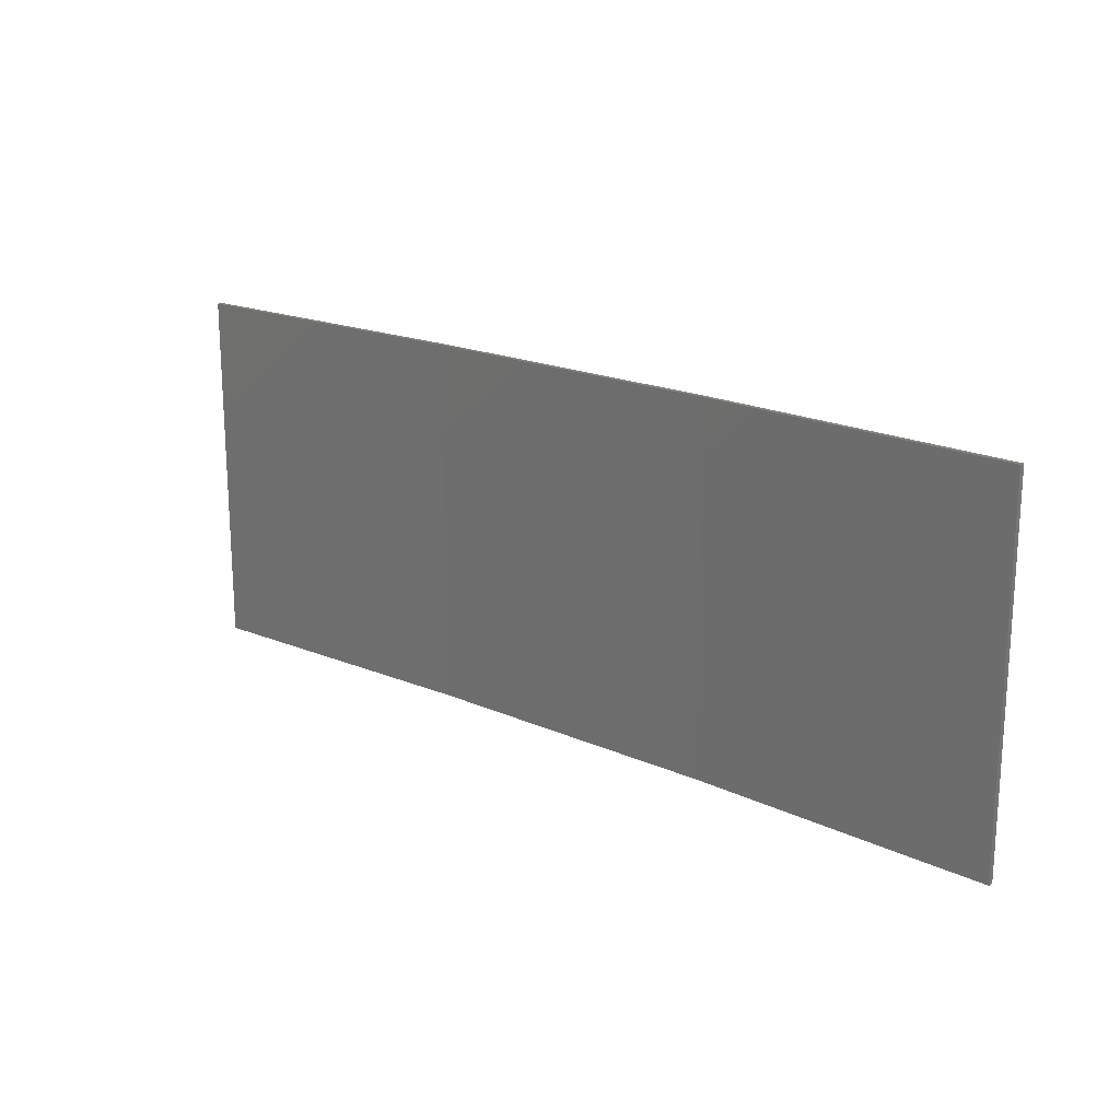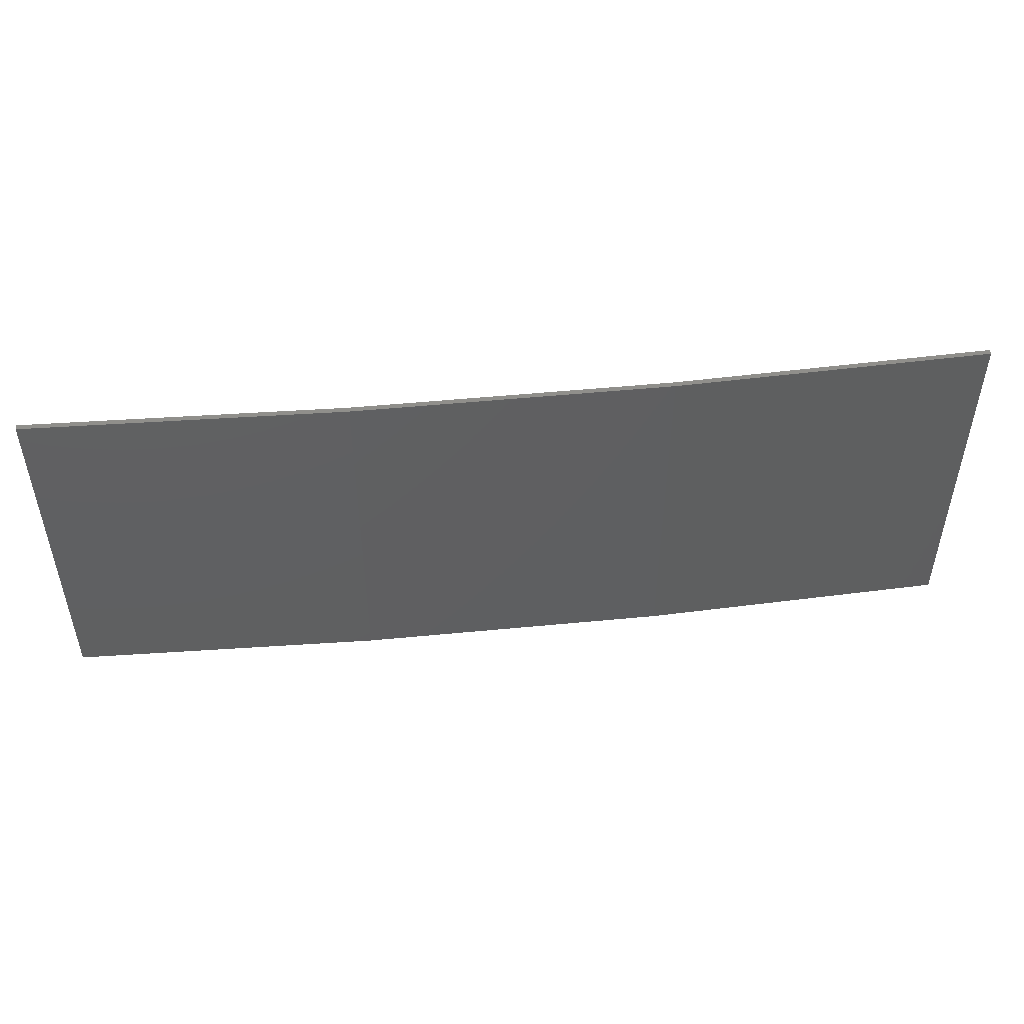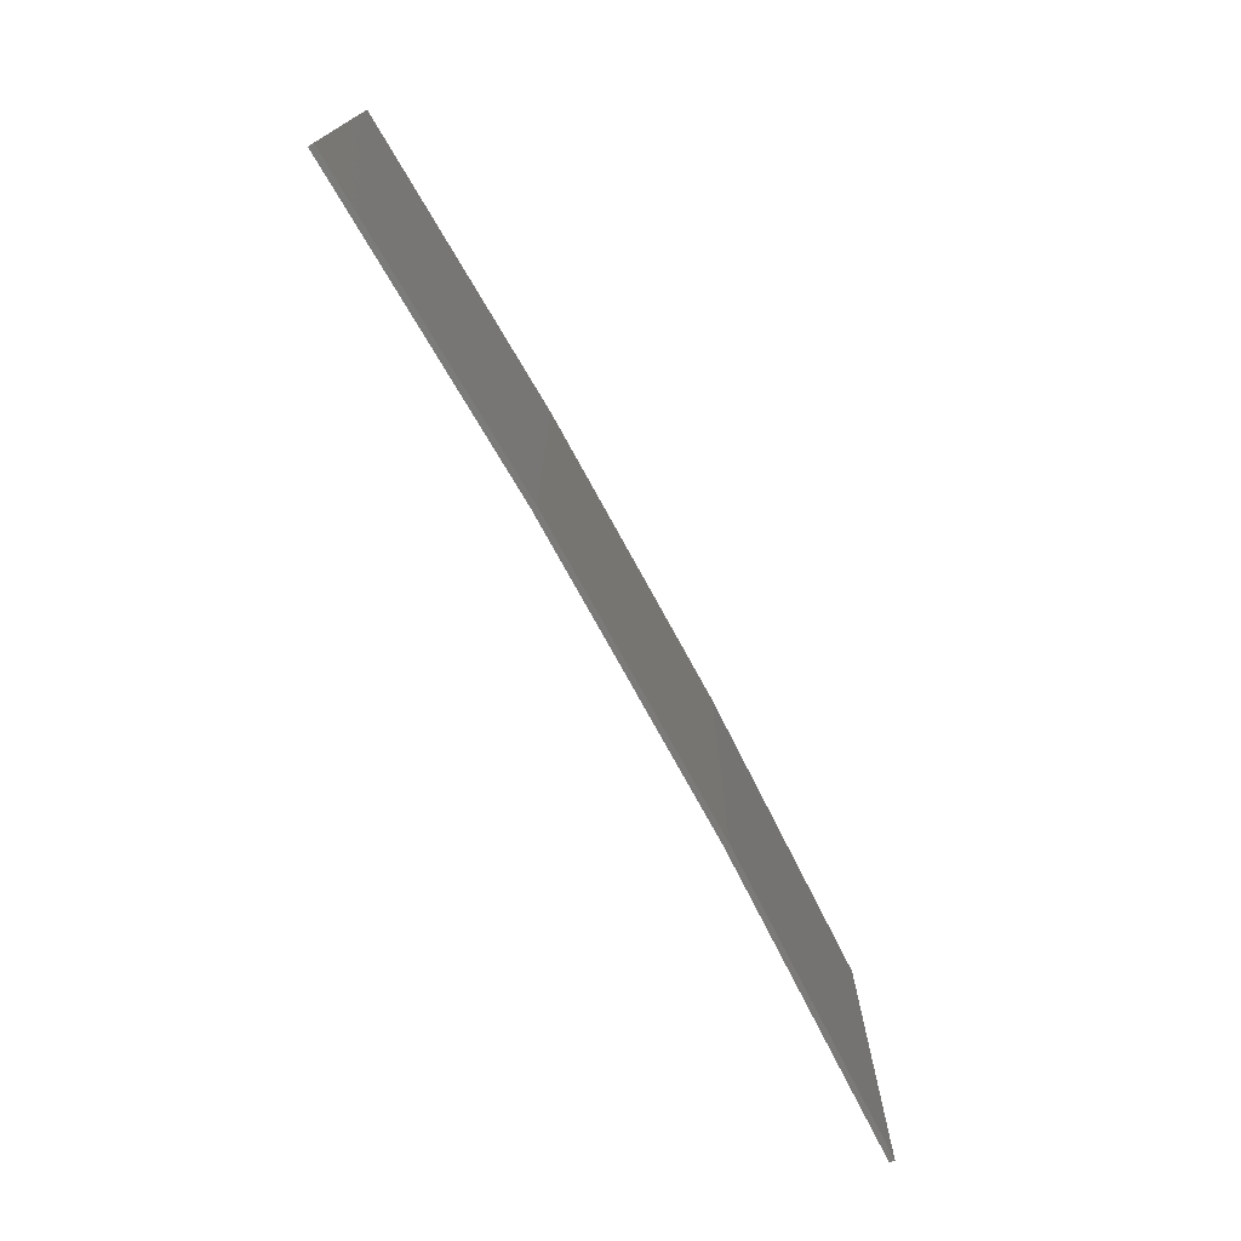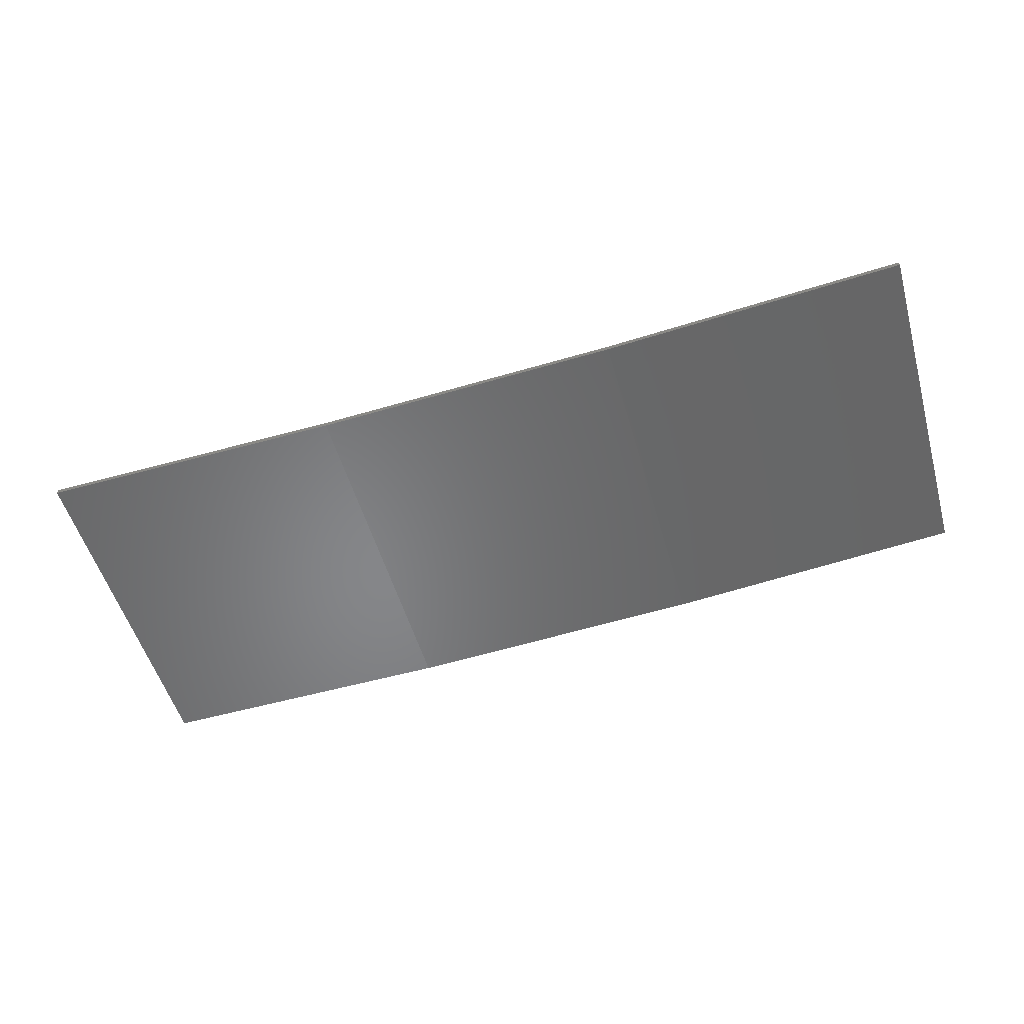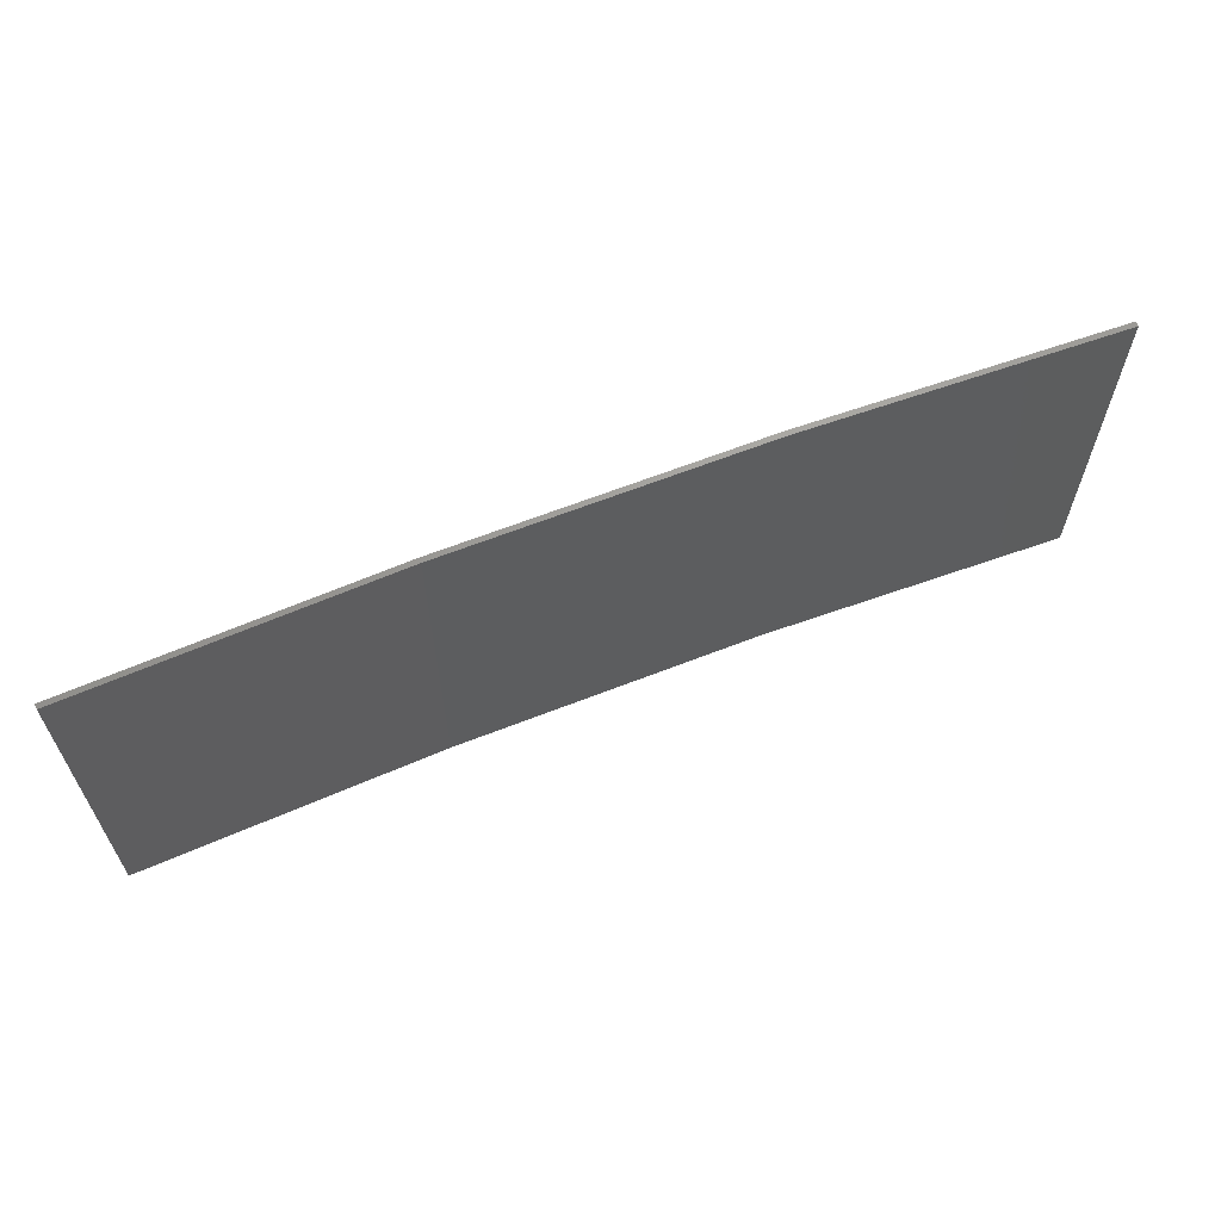
<metadata>
{"format":"stl","ext":"stl","renderer":"f3d","projection":"perspective","resolution":1024,"background":"white","views":[{"elev":18.9,"azim":-136.8,"up":"+Z"},{"elev":49.7,"azim":-3.1,"up":"+Z"},{"elev":-73.7,"azim":-58.4,"up":"+Z"},{"elev":-52.8,"azim":15.9,"up":"+Y"},{"elev":63.2,"azim":161.3,"up":"+Z"}]}
</metadata>
<code>
# stl→obj: 16 verts, 28 faces
v 0.5779 -4.351 -320.7
v 0.5779 -4.351 -324.3
v 3.643 -4.292 -324.3
v 3.643 -4.292 -320.7
v 6.704 -4.13 -324.3
v 6.704 -4.13 -320.7
v 9.758 -3.863 -320.7
v 9.758 -3.863 -324.3
v 9.753 -3.814 -324.3
v 9.753 -3.814 -320.7
v 0.5778 -4.301 -324.3
v 0.5778 -4.301 -320.7
v 3.641 -4.242 -324.3
v 3.641 -4.242 -320.7
v 6.701 -4.08 -320.7
v 6.701 -4.08 -324.3
f 1 2 3
f 4 3 5
f 4 1 3
f 6 4 5
f 7 5 8
f 7 6 5
f 7 8 9
f 10 7 9
f 11 12 13
f 12 14 13
f 13 15 16
f 16 15 9
f 14 15 13
f 15 10 9
f 12 11 2
f 1 12 2
f 15 6 10
f 10 6 7
f 14 4 15
f 15 4 6
f 12 1 14
f 14 1 4
f 16 9 8
f 5 16 8
f 13 16 5
f 3 13 5
f 11 13 3
f 2 11 3

</code>
